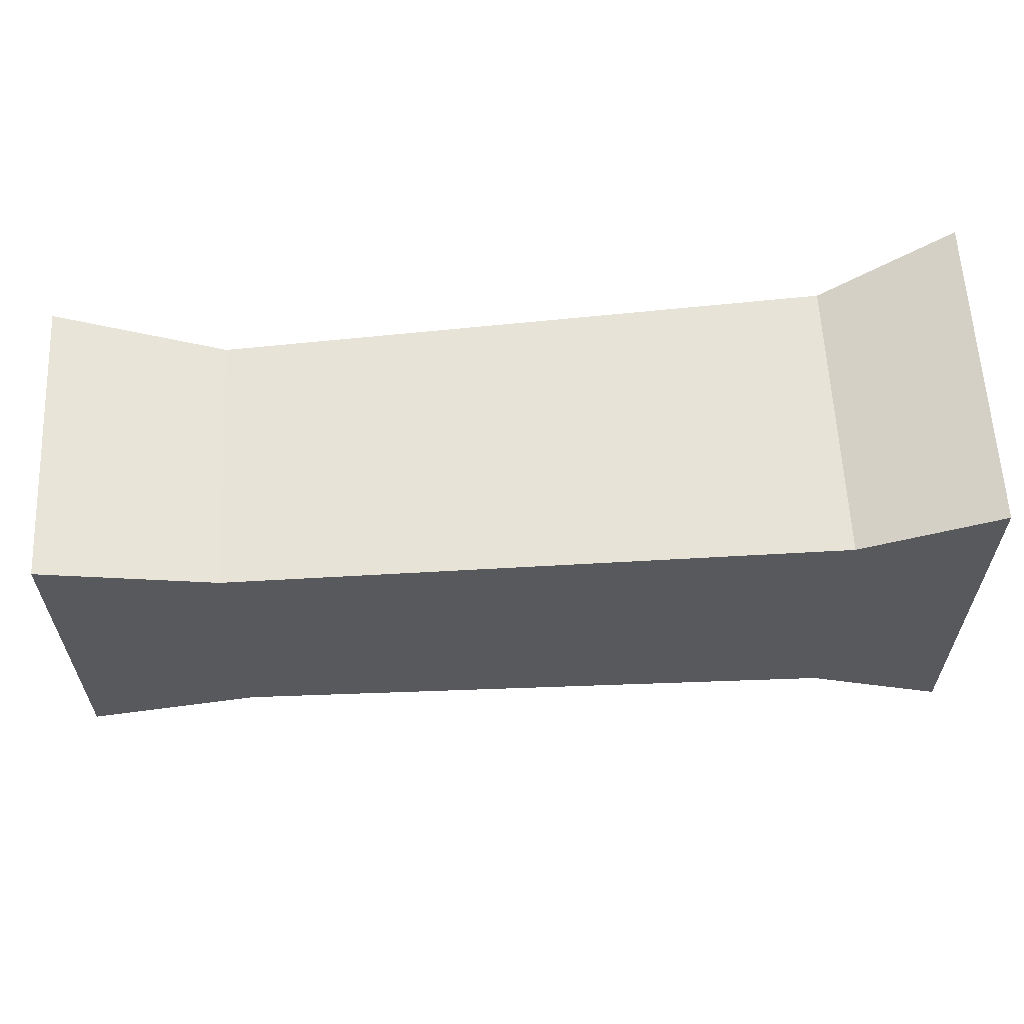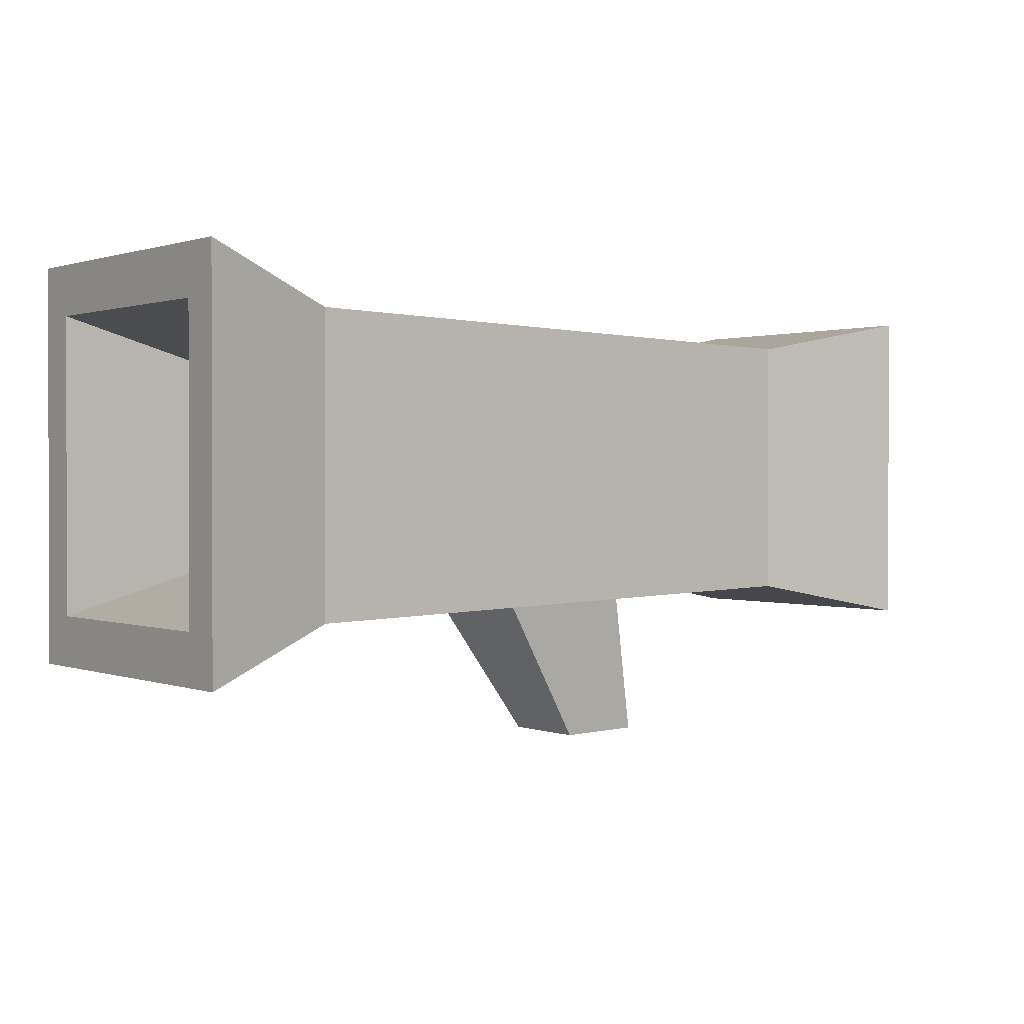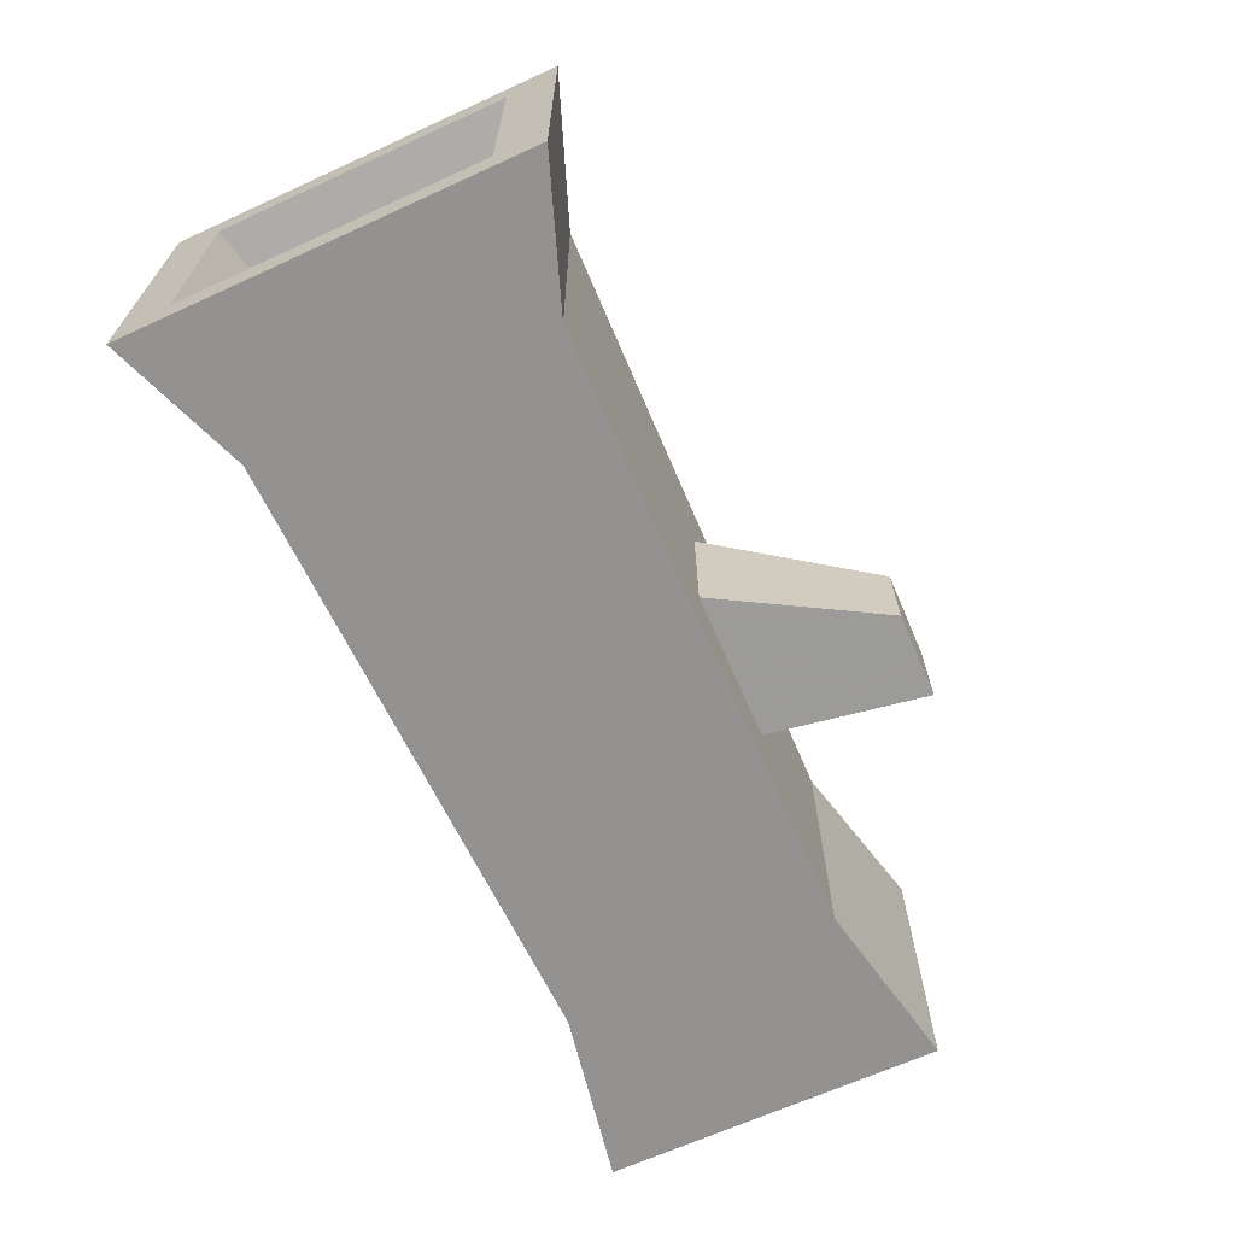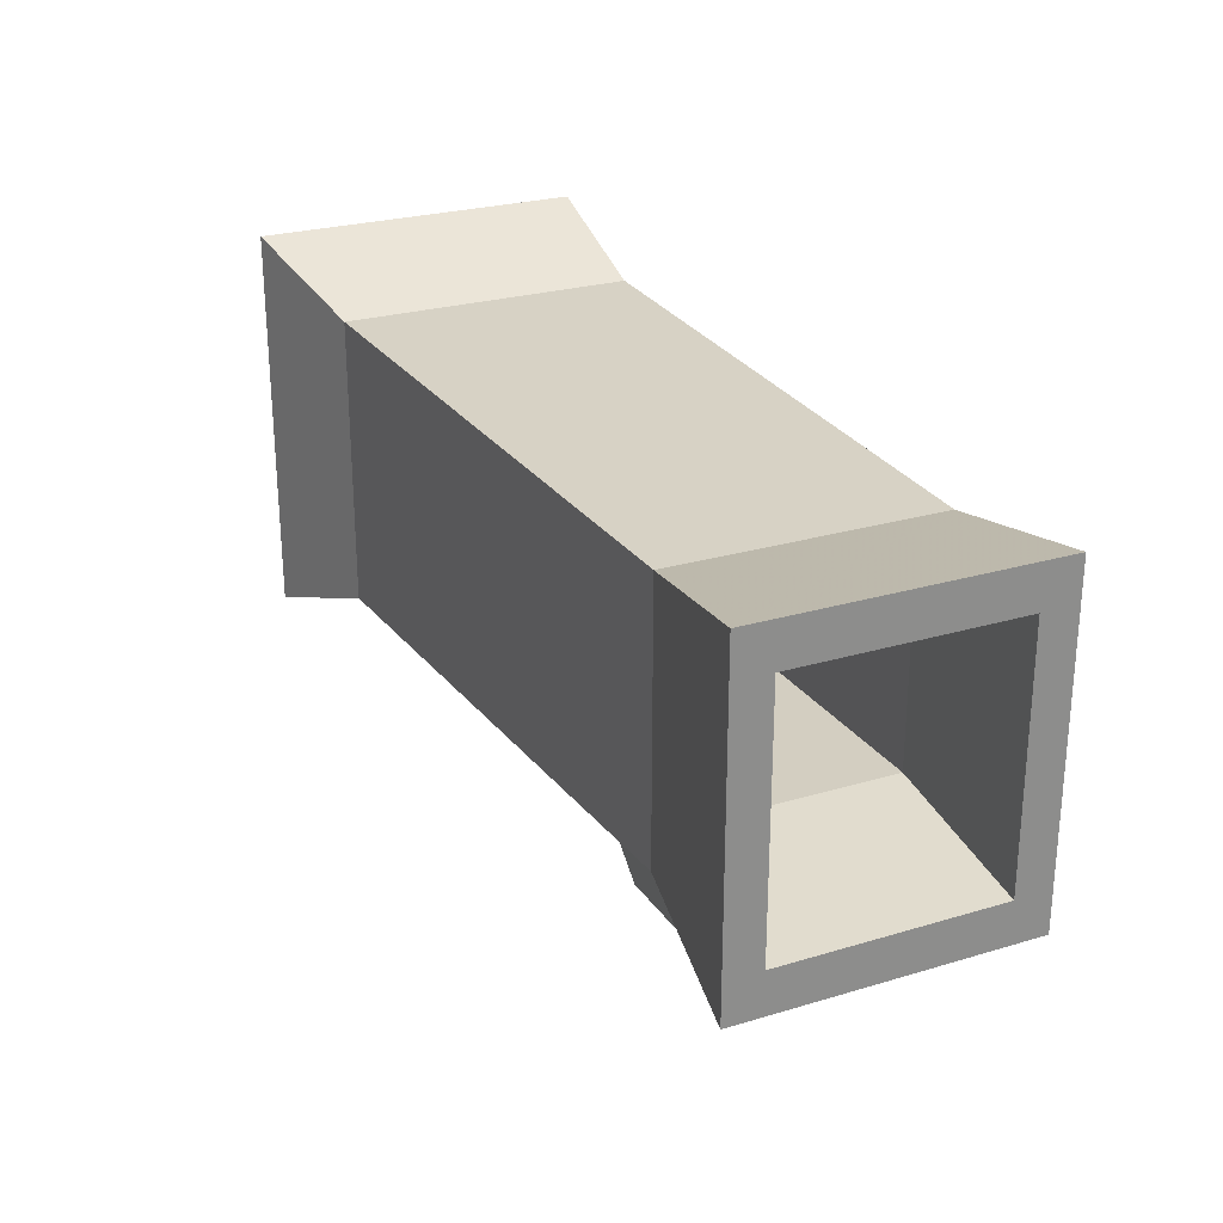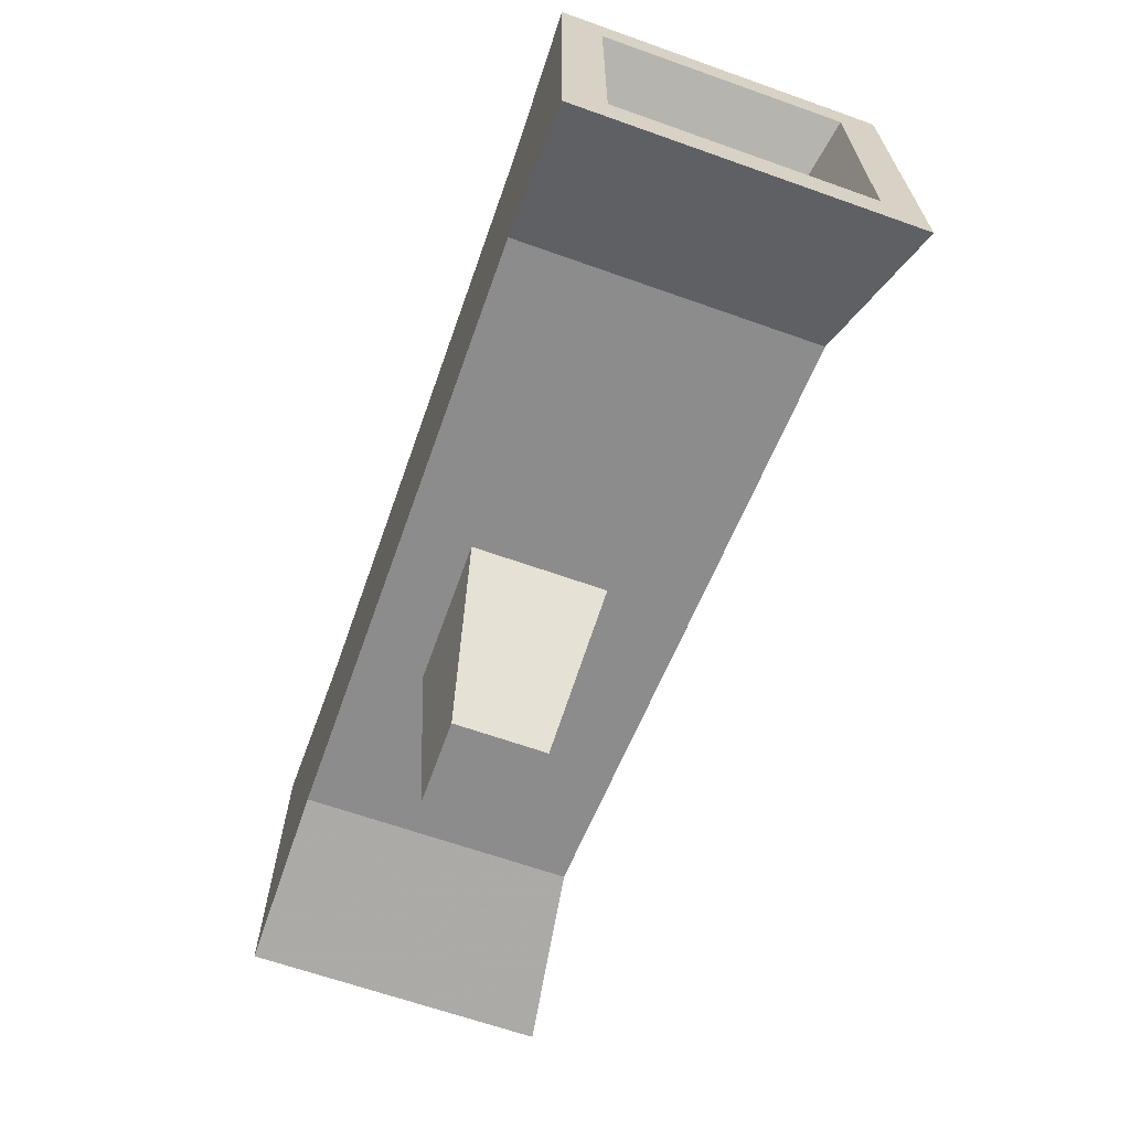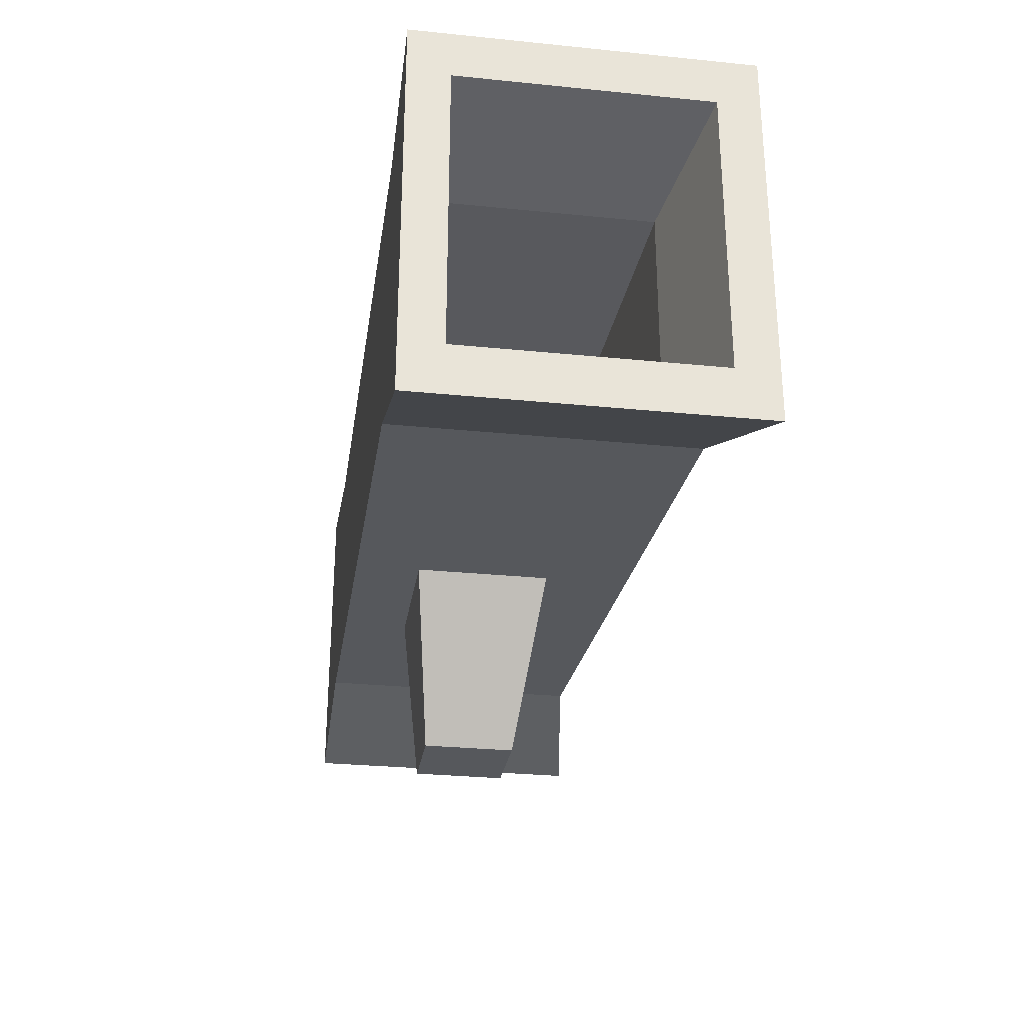
<metadata>
{"format":"obj","ext":"obj","renderer":"f3d","projection":"perspective","resolution":1024,"background":"white","views":[{"elev":60.6,"azim":-2.7,"up":"+Z"},{"elev":1.0,"azim":142.2,"up":"+Z"},{"elev":-66.4,"azim":114.6,"up":"+Y"},{"elev":25.9,"azim":-115.4,"up":"+Z"},{"elev":-65.4,"azim":70.4,"up":"+Z"},{"elev":-29.0,"azim":81.5,"up":"+Z"}]}
</metadata>
<code>
v 1 0.3631 0.7683
v 0.8493 0 0.7123
v 1 0 0.7683
v 0.8493 0.3242 0.7123
v 0.8493 0.3242 0.3927
v 1 0.3631 0.3368
v 1 0.3178 0.7137
v 1 0.04527 0.7137
v 1 0 0.3368
v 0.8493 0 0.3927
v 0.1872 0 0.698
v 0.1872 0 0.4071
v 0 0 0.7343
v 0 0 0.3707
v 0 0.04002 0.6883
v 0 0.2809 0.6883
v 0 0.321 0.7343
v 0 0.321 0.3707
v 0.1872 0.2918 0.698
v 0.1872 0.2918 0.4071
v 0.8493 0.2838 0.6719
v 0.8493 0.04042 0.6719
v 0.8493 0.04042 0.4331
v 0.8493 0.2838 0.4331
v 1 0.3178 0.3913
v 1 0.04527 0.3913
v 0.1872 0.03638 0.4439
v 0.1872 0.03638 0.6612
v 0 0.04002 0.4167
v 0 0.2809 0.4167
v 0.1872 0.2554 0.4439
v 0.1872 0.2554 0.6612
v 0.3694 0.07035 0.4031
v 0.5307 0.07035 0.3996
v 0.5307 0.2165 0.3996
v 0.4214 0.09373 0.2317
v 0.4214 0.1931 0.2317
v 0.3283 0.1931 0.2338
v 0.3283 0.09373 0.2338
v 0.3694 0.2165 0.4031
g Mesh1 Fallen_Trunk Model
f 1 2 3
f 2 1 4
f 1 5 4
f 5 1 6
f 1 7 6
f 7 1 8
f 3 8 1
f 8 3 9
f 2 9 3
f 9 2 10
f 11 10 2
f 10 11 12
f 13 12 11
f 12 13 14
f 13 15 14
f 15 13 16
f 17 16 13
f 16 17 18
f 19 18 17
f 18 19 20
f 4 20 19
f 20 4 5
f 4 21 5
f 21 4 22
f 2 22 4
f 22 2 10
f 22 10 23
f 23 10 24
f 5 24 10
f 5 21 24
f 25 21 24
f 21 25 7
f 6 7 25
f 6 25 9
f 26 9 25
f 8 9 26
f 23 8 26
f 8 23 22
f 27 22 23
f 22 27 28
f 29 28 27
f 28 29 15
f 14 15 29
f 14 29 18
f 30 18 29
f 16 18 30
f 31 16 30
f 16 31 32
f 24 32 31
f 32 24 21
f 22 32 21
f 32 22 28
f 15 32 28
f 32 15 16
f 28 11 32
f 11 28 12
f 12 28 27
f 12 27 20
f 31 20 27
f 32 20 31
f 32 19 20
f 19 32 11
f 17 11 19
f 11 17 13
f 2 19 11
f 19 2 4
f 31 29 27
f 29 31 30
f 23 31 27
f 31 23 24
f 26 24 23
f 24 26 25
f 12 18 20
f 18 12 14
f 33 12 20
f 12 33 10
f 34 10 33
f 10 34 5
f 5 34 35
f 36 35 34
f 35 36 37
f 36 38 37
f 38 36 39
f 36 33 39
f 33 36 34
f 33 38 39
f 38 33 40
f 33 20 40
f 40 20 35
f 5 35 20
f 37 40 35
f 40 37 38
f 6 10 5
f 10 6 9
f 21 8 22
f 8 21 7

</code>
